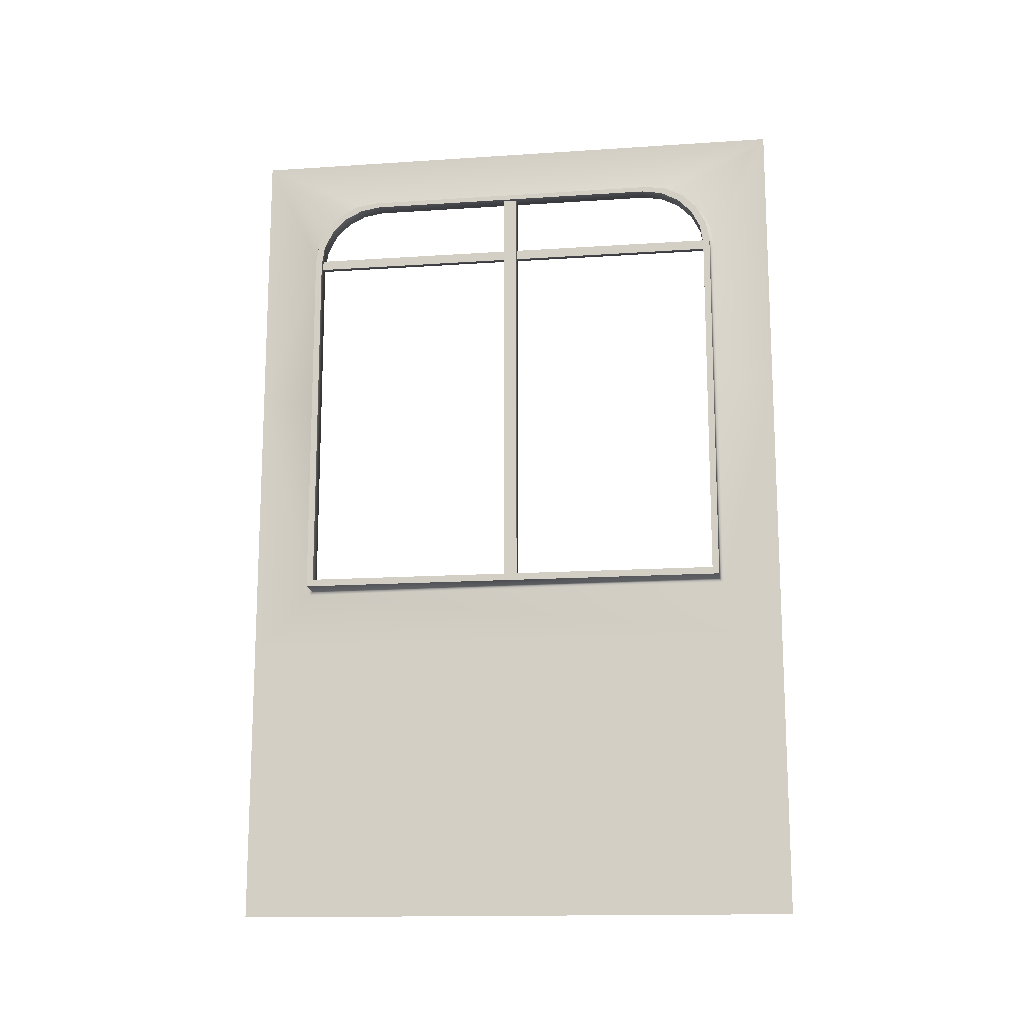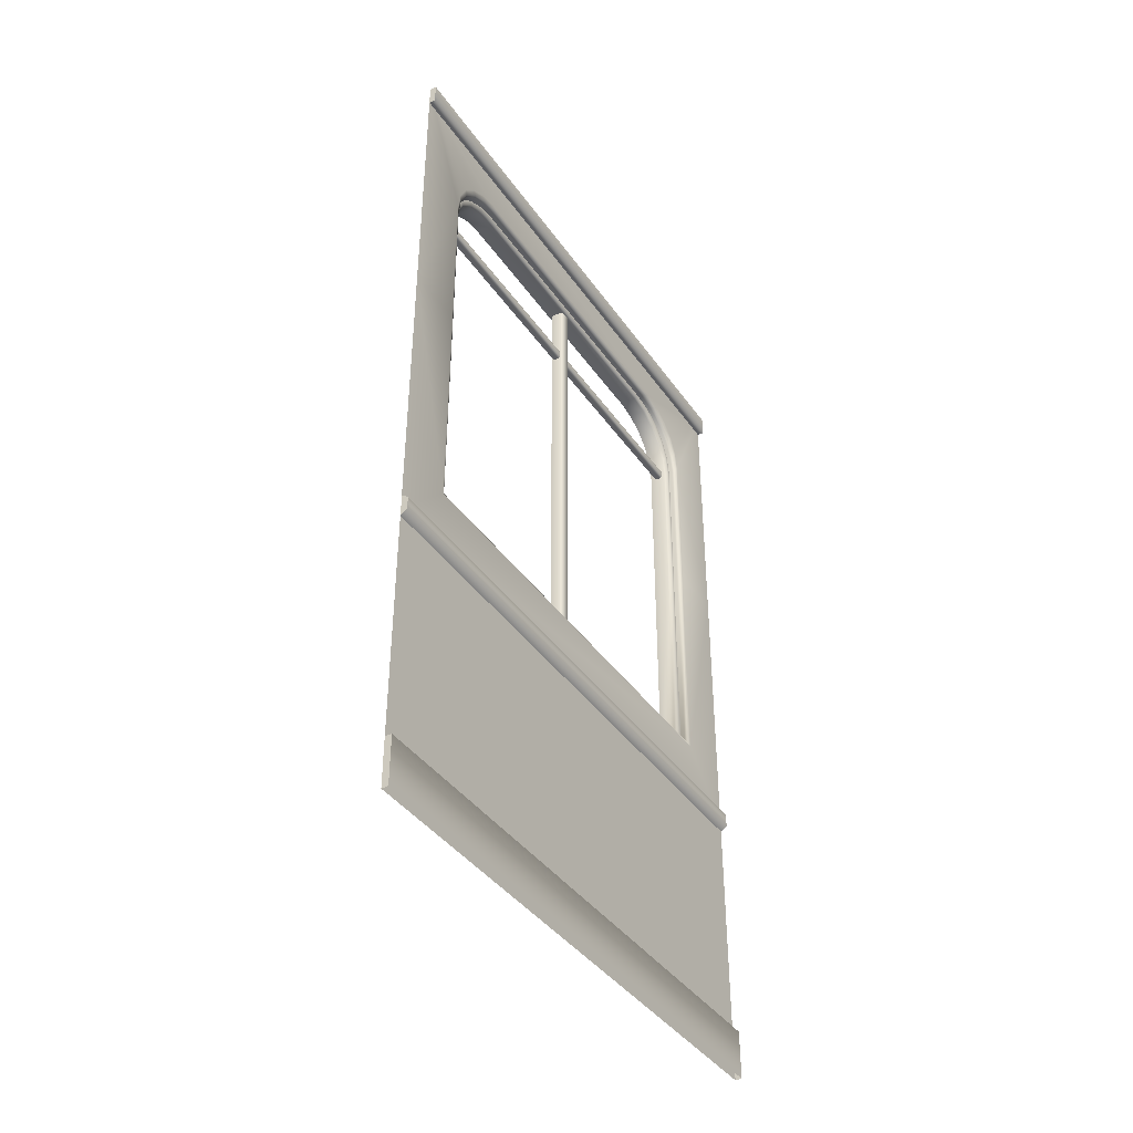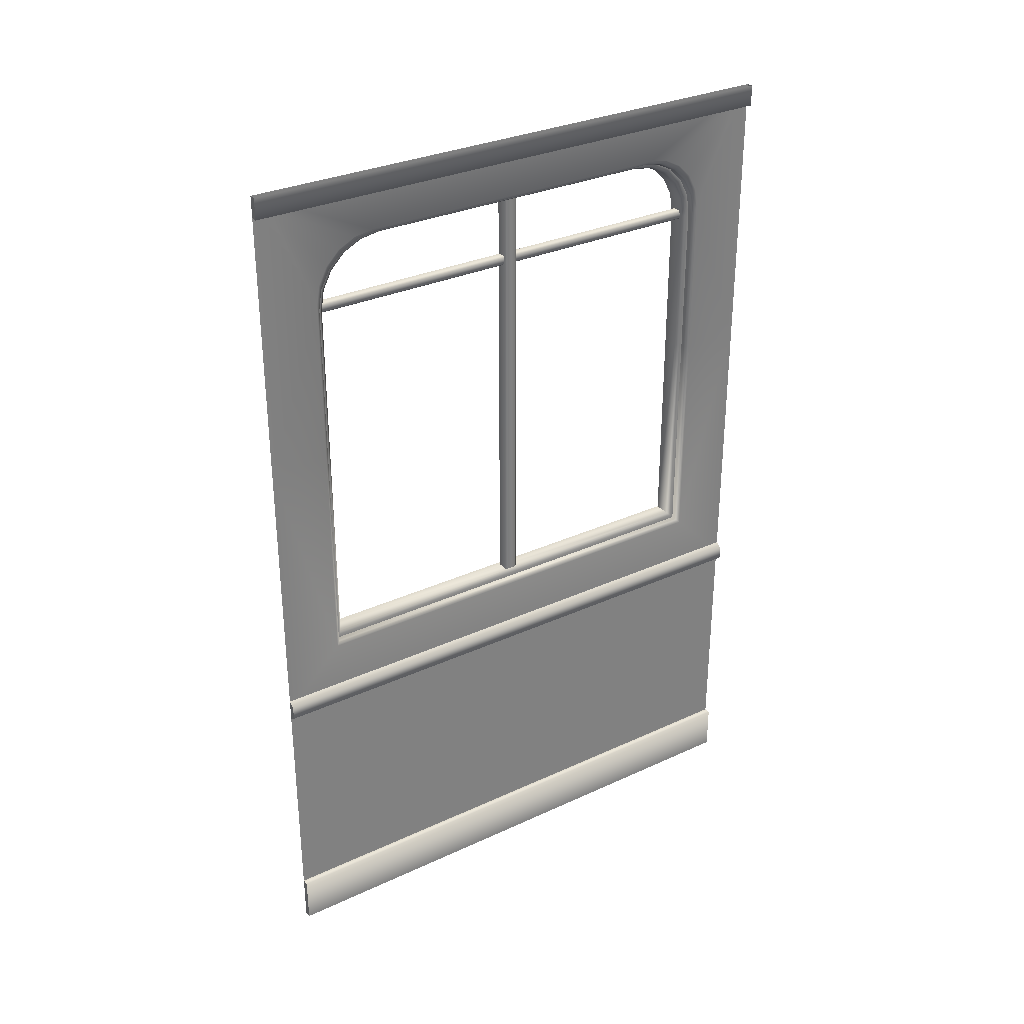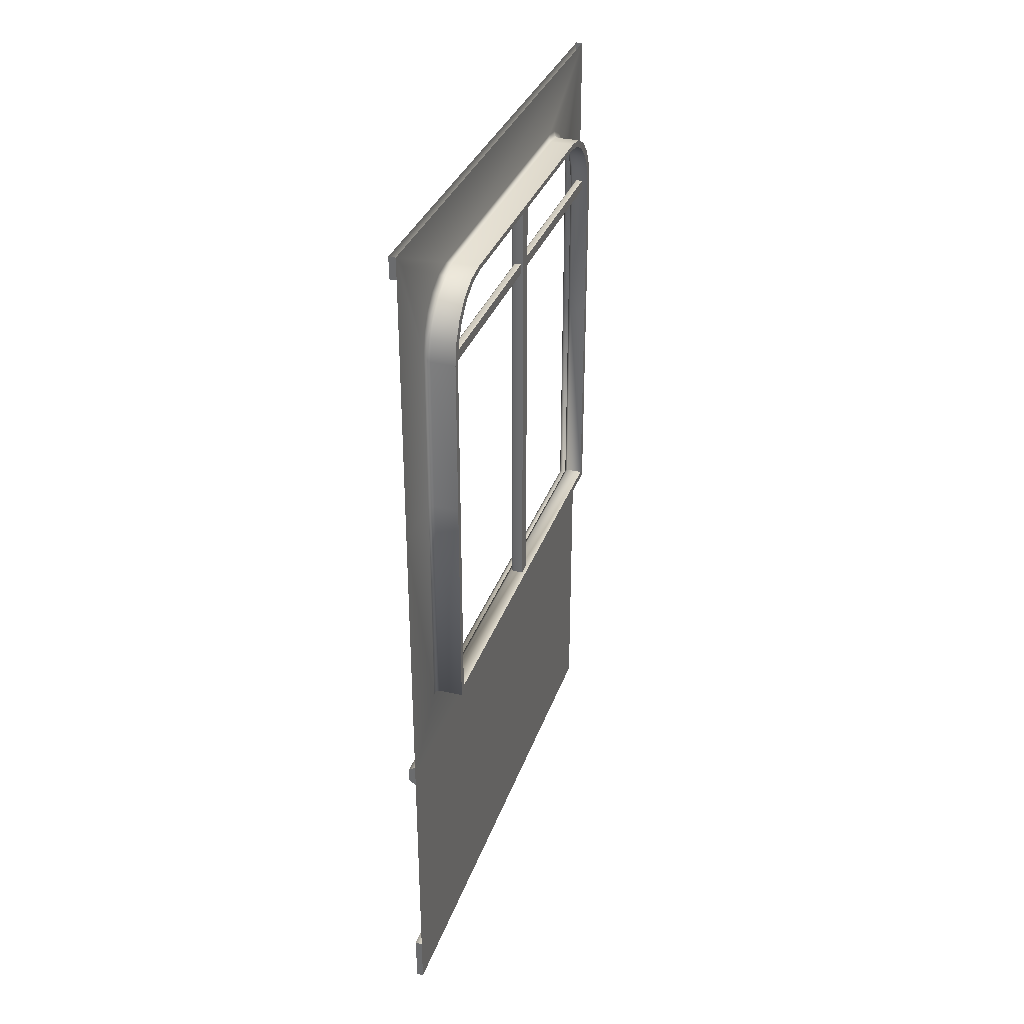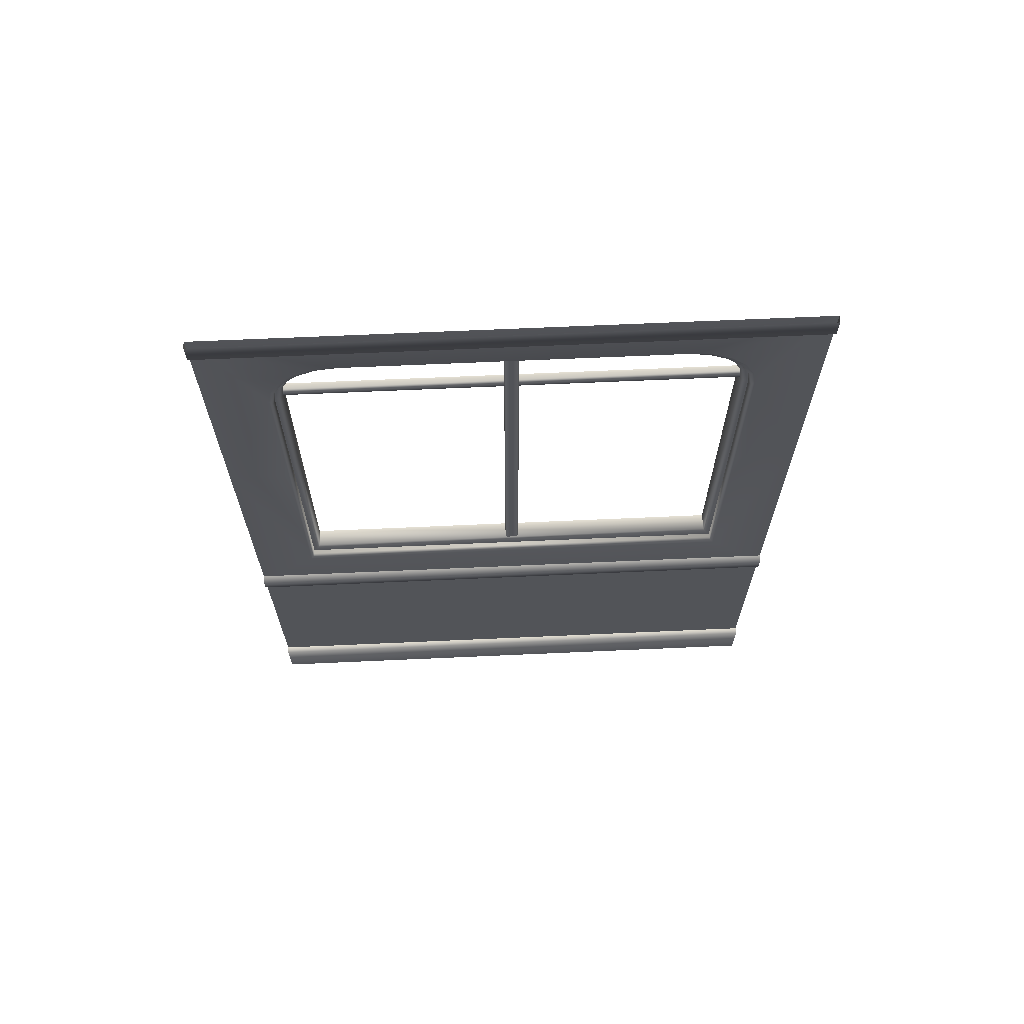
<metadata>
{"format":"obj","ext":"obj","renderer":"f3d","projection":"perspective","resolution":1024,"background":"white","views":[{"elev":-14.8,"azim":98.2,"up":"+Z"},{"elev":-40.1,"azim":-148.6,"up":"+Z"},{"elev":31.1,"azim":-123.4,"up":"+Z"},{"elev":33.0,"azim":17.7,"up":"+Z"},{"elev":66.7,"azim":-92.6,"up":"+Z"}]}
</metadata>
<code>
g wallA_window_B
v 0.00613 -1.017 3.316
v 0.02093 -0.9973 3.399
v 0.00613 -1.003 3.409
v 0.02093 -1.012 3.304
v 0.13 -0.9973 3.399
v 0.13 -1.012 3.304
v 0.13 -1.012 2.6
v 0.13 -0.9535 3.485
v 0.02093 -0.9973 3.399
v 0.02093 -0.9535 3.485
v 0.00613 -1.003 3.409
v 0.00613 -0.9599 3.493
v 0.13 -0.8852 3.553
v 0.02093 -0.9535 3.485
v 0.02093 -0.8852 3.553
v 0.00613 -0.9599 3.493
v 0.00613 -0.8932 3.56
v 0.13 -0.7992 3.597
v 0.02093 -0.7992 3.597
v 0.00613 -0.8092 3.603
v 0.00613 -0.8932 3.56
v 0.02093 -0.7992 3.597
v 0.13 -0.7038 3.612
v 0.02093 -0.7038 3.612
v 0.00613 -0.716 3.617
v 0.00613 -0.8092 3.603
v 0.00613 -1.017 2.6
v 0.00613 -1.017 3.316
v 0.02093 -1.012 2.6
v 0.13 -1.012 1.588
v 0.02093 -1.012 1.588
v 0.00613 -1.017 1.583
v 0.13 1.012 1.588
v 0.02093 1.012 1.588
v 0.00613 -1.017 1.583
v 0.00613 1.017 1.583
v 0.02093 1.012 2.6
v 0.13 1.012 2.6
v 0.13 1.012 3.304
v 0.00613 1.017 2.6
v 0.00613 1.017 1.583
v 0.02093 1.012 3.304
v 0.00613 1.017 3.316
v 0.02093 0.9973 3.399
v 0.02093 1.012 3.304
v 0.00613 1.017 3.316
v 0.00613 1.003 3.409
v 0.13 0.9973 3.399
v 0.02093 0.9535 3.485
v 0.00613 1.003 3.409
v 0.00613 0.9599 3.493
v 0.13 0.9535 3.485
v 0.02093 0.8852 3.553
v 0.00613 0.9599 3.493
v 0.00613 0.8932 3.56
v 0.13 0.8852 3.553
v 0.13 0.7992 3.597
v 0.02093 0.7992 3.597
v 0.02093 0.8852 3.553
v 0.00613 0.8092 3.603
v 0.00613 0.8932 3.56
v 0.00613 0.716 3.617
v 0.00613 0.8092 3.603
v 0.02093 0.7038 3.612
v 0.13 0.7038 3.612
v 0.02093 -0.7038 3.612
v 0.13 -0.7038 3.612
v 0.00613 -0.716 3.617
v 0.00613 0.716 3.617
v 0 -1.03 2.6
v 0.00613 -1.017 1.583
v 0.00613 -1.017 2.6
v 0.00613 -1.017 3.316
v 0 -1.03 1.57
v 0.00613 1.017 1.583
v 0 -1.03 3.346
v 0.00613 -1.003 3.409
v 0 -1.3 2.6
v 0 -1.3 1.3
v -0 1.3 1.3
v 0 -1.3 3.9
v 0 1.03 1.57
v 0 1.3 2.6
v 0 1.03 2.6
v 0.00613 1.017 2.6
v 0.00613 1.017 3.316
v 0 1.03 3.346
v 0.00613 1.003 3.409
v 0 1.3 3.9
v 0 1.016 3.433
v 0.00613 0.9599 3.493
v 0 1.231 3.831
v 0 0.9754 3.513
v 0.00613 0.8932 3.56
v 0 0.9126 3.575
v 0 0.8334 3.616
v 0.00613 0.8092 3.603
v 0 0.7455 3.63
v 0.00613 0.716 3.617
v 0 -0.7455 3.63
v 0.00613 -0.716 3.617
v 0.00613 -0.8092 3.603
v 0 -1.231 3.831
v 0 -0.8333 3.616
v 0.00613 -0.8932 3.56
v 0 -0.9126 3.575
v 0 -1.016 3.433
v 0.00613 -0.9599 3.493
v 0 -0.9754 3.513
v -0 -1.3 0
v -0 1.3 -0
v 0 -1.3 1.3
v -0 1.3 1.3
v 0.13 1.012 1.588
v 0.13 -0.9816 1.62
v 0.13 0.9816 1.62
v 0.13 -1.012 1.588
v 0.13 -1.012 2.6
v 0.13 -0.9816 1.62
v 0.13 -0.9816 2.605
v 0.13 -0.9816 3.289
v 0.13 -1.012 3.304
v 0.13 -0.9669 3.382
v 0.13 -0.9973 3.399
v 0.13 -0.9244 3.465
v 0.13 -0.9535 3.485
v 0.13 -0.8852 3.553
v 0.13 -0.8582 3.532
v 0.13 -0.7992 3.597
v 0.13 -0.7748 3.574
v 0.13 -0.7038 3.612
v 0.13 -0.6824 3.589
v 0.1132 0.03138 3.594
v 0.1132 0.03138 1.62
v 0.1132 -0.03138 3.594
v 0.1132 -0.03138 1.62
v 0.1025 1 3.269
v 0.1025 -1 3.269
v 0.1025 1 3.315
v 0.1025 -1 3.315
v -0 1.3 1.352
v -0.03046 -1.3 1.331
v -0.03046 1.3 1.331
v 0 -1.3 1.352
v -0.03046 1.3 1.269
v -0.03046 -1.3 1.269
v 0 -1.3 1.248
v -0 1.3 1.248
v 0 -1.3 1.352
v 0 -1.3 1.248
v -0.03046 -1.3 1.331
v -0.03046 -1.3 1.269
v -0.03046 -1.3 1.269
v -0.03046 1.3 1.331
v -0.03046 -1.3 1.331
v -0.03046 1.3 1.269
v -0.03046 1.3 1.269
v -0 1.3 1.352
v -0.03046 1.3 1.331
v -0 1.3 1.248
v -0 1.3 0.2182
v -0.03046 -1.3 0.2182
v -0.03046 1.3 0.2182
v 0 -1.3 0.2182
v 0 -1.3 0.2182
v 0 -1.3 0
v -0.03046 -1.3 0.2182
v -0.03046 -1.3 0
v -0.03046 1.3 0.2182
v -0.03046 -1.3 0.2182
v -0.03046 -1.3 0
v -0.03046 1.3 -0
v -0.03046 1.3 0.2182
v -0.03046 1.3 -0
v -0 1.3 0.2182
v -0 1.3 -0
v -0.03046 1.3 3.804
v -0.03046 -1.3 3.804
v 0 -1.3 3.804
v -0 1.3 3.804
v 0 -1.3 3.804
v -0.03046 -1.3 3.9
v 0 -1.3 3.9
v -0.03046 -1.3 3.804
v -0.03046 1.3 3.9
v -0.03046 -1.3 3.9
v -0.03046 -1.3 3.804
v -0.03046 1.3 3.804
v -0.03046 1.3 3.804
v -0 1.3 3.9
v -0.03046 1.3 3.9
v -0 1.3 3.804
v 0.13 1.012 2.6
v 0.13 1.012 1.588
v 0.13 0.9816 1.62
v 0.13 0.9816 2.605
v 0.13 0.9816 3.289
v 0.13 1.012 3.304
v 0.13 0.9669 3.382
v 0.13 0.9973 3.399
v 0.13 0.9244 3.465
v 0.13 0.9535 3.485
v 0.13 0.8852 3.553
v 0.13 0.8582 3.532
v 0.13 0.7992 3.597
v 0.13 0.7748 3.574
v 0.13 0.7038 3.612
v 0.13 0.6824 3.589
v 0.13 -0.6824 3.589
v 0.13 -0.7038 3.612
v 0.1132 -0.03138 3.594
v 0.1132 -0.03138 1.62
v 0.0647 -0.03138 3.594
v 0.0647 -0.03138 1.62
v 0.05582 -0.0225 1.62
v 0.05582 -0.0225 3.594
v 0.05582 0.0225 3.594
v 0.05582 0.0225 1.62
v 0.0647 0.03138 1.62
v 0.0647 0.03138 3.594
v 0.1132 0.03138 3.594
v 0.1132 0.03138 1.62
v 0.1025 1 3.315
v 0.1025 -1 3.315
v 0.07542 1 3.315
v 0.07542 -1 3.315
v 0.06654 -1 3.306
v 0.06654 1 3.306
v 0.06654 -1 3.278
v 0.06654 1 3.278
v 0.07542 -1 3.269
v 0.07542 1 3.269
v 0.1025 1 3.269
v 0.1025 -1 3.269
v 0.05392 -0.9816 1.62
v 0.13 0.9816 1.62
v 0.13 -0.9816 1.62
v 0.05392 0.9816 1.62
v 0.039 0.9961 1.605
v 0.039 -1.012 1.588
v 0.039 1.012 1.588
v 0.039 1.012 2.6
v 0.039 -0.9961 1.605
v 0.039 0.9961 2.602
v 0.039 -1.012 2.6
v 0.039 -1.012 1.588
v 0.05392 0.9816 2.605
v 0.13 0.9816 1.62
v 0.13 0.9816 2.605
v 0.13 0.9816 3.289
v 0.05392 0.9816 3.289
v 0.039 0.9961 3.296
v 0.039 1.012 3.304
v 0.05392 0.9669 3.382
v 0.13 0.9669 3.382
v 0.039 0.9812 3.39
v 0.039 0.9973 3.399
v 0.05392 0.9244 3.465
v 0.13 0.9244 3.465
v 0.039 0.9382 3.475
v 0.039 0.9535 3.485
v 0.039 0.8852 3.553
v 0.039 0.871 3.542
v 0.039 0.7992 3.597
v 0.05392 0.8582 3.532
v 0.13 0.8582 3.532
v 0.039 0.7864 3.585
v 0.039 0.7038 3.612
v 0.05392 0.7748 3.574
v 0.13 0.7748 3.574
v 0.039 0.6926 3.6
v 0.039 -0.7038 3.612
v 0.039 -0.6926 3.6
v 0.05392 -0.6824 3.589
v 0.05392 0.6824 3.589
v 0.13 0.6824 3.589
v 0.13 -0.6824 3.589
v 0.05392 -0.7748 3.574
v 0.13 -0.6824 3.589
v 0.05392 -0.6824 3.589
v 0.13 -0.7748 3.574
v 0.039 -0.6926 3.6
v 0.05392 -0.8582 3.532
v 0.13 -0.8582 3.532
v 0.039 -0.7864 3.585
v 0.039 -0.7038 3.612
v 0.039 -0.7992 3.597
v 0.039 -0.871 3.542
v 0.039 -0.8852 3.553
v 0.039 -0.9382 3.475
v 0.039 -0.9535 3.485
v 0.039 -0.9973 3.399
v 0.05392 -0.9244 3.465
v 0.05392 -0.8582 3.532
v 0.13 -0.9244 3.465
v 0.039 -0.9812 3.39
v 0.039 -1.012 3.304
v 0.05392 -0.9669 3.382
v 0.13 -0.9669 3.382
v 0.039 -0.9961 3.296
v 0.05392 -0.9669 3.382
v 0.05392 -0.9816 3.289
v 0.13 -0.9816 3.289
v 0.13 -0.9816 2.605
v 0.039 -0.9961 2.602
v 0.05392 -0.9816 2.605
v 0.13 -0.9816 1.62
f 3 2 1
f 4 1 2
f 2 5 4
f 6 4 5
f 4 6 7
f 5 9 8
f 8 9 10
f 9 11 10
f 12 10 11
f 8 14 13
f 13 14 15
f 14 16 15
f 17 15 16
f 18 13 15
f 19 18 15
f 20 19 15
f 15 21 20
f 23 18 22
f 24 23 22
f 25 24 22
f 22 26 25
f 28 4 27
f 29 27 4
f 7 29 4
f 29 7 30
f 29 31 27
f 30 31 29
f 31 32 27
f 30 33 31
f 34 31 33
f 31 34 35
f 36 35 34
f 34 33 37
f 38 37 33
f 38 39 37
f 41 34 40
f 37 40 34
f 40 37 42
f 42 37 39
f 42 43 40
f 45 39 44
f 46 45 44
f 44 47 46
f 48 44 39
f 44 48 49
f 50 44 49
f 49 51 50
f 49 48 52
f 49 52 53
f 54 49 53
f 53 55 54
f 53 52 56
f 58 56 57
f 59 56 58
f 61 59 60
f 58 60 59
f 63 58 62
f 64 62 58
f 58 57 64
f 64 57 65
f 67 66 65
f 64 65 66
f 66 68 64
f 69 64 68
f 72 71 70
f 72 70 73
f 71 74 70
f 71 75 74
f 73 70 76
f 73 76 77
f 70 74 78
f 78 76 70
f 74 79 78
f 79 74 80
f 76 78 81
f 82 80 74
f 75 82 74
f 80 82 83
f 82 75 84
f 84 83 82
f 85 84 75
f 84 85 86
f 83 84 87
f 86 87 84
f 87 86 88
f 83 87 89
f 88 90 87
f 90 88 91
f 92 89 87
f 92 87 90
f 93 90 91
f 92 90 93
f 91 94 93
f 92 93 95
f 95 93 94
f 95 94 96
f 92 95 96
f 97 96 94
f 92 96 98
f 96 97 98
f 92 98 89
f 99 98 97
f 98 100 89
f 98 99 100
f 81 89 100
f 101 100 99
f 100 101 102
f 103 81 100
f 103 76 81
f 102 104 100
f 103 100 104
f 104 102 105
f 103 104 106
f 105 106 104
f 103 107 76
f 107 77 76
f 77 107 108
f 103 106 109
f 103 109 107
f 106 105 109
f 109 108 107
f 108 109 105
f 112 111 110
f 111 112 113
f 116 115 114
f 115 117 114
f 117 119 118
f 120 118 119
f 120 121 118
f 122 118 121
f 122 121 123
f 124 122 123
f 124 123 125
f 126 124 125
f 126 125 127
f 128 127 125
f 127 128 129
f 130 129 128
f 129 130 131
f 132 131 130
f 135 134 133
f 136 134 135
f 139 138 137
f 138 139 140
f 143 142 141
f 144 141 142
f 147 146 145
f 145 148 147
f 151 150 149
f 152 150 151
f 155 154 153
f 156 153 154
f 159 158 157
f 157 158 160
f 163 162 161
f 164 161 162
f 167 166 165
f 168 166 167
f 171 170 169
f 172 171 169
f 175 174 173
f 176 174 175
f 179 178 177
f 177 180 179
f 183 182 181
f 184 181 182
f 187 186 185
f 188 187 185
f 191 190 189
f 192 189 190
f 195 194 193
f 193 196 195
f 196 193 197
f 198 197 193
f 197 198 199
f 200 199 198
f 199 200 201
f 202 201 200
f 202 203 201
f 203 204 201
f 203 205 204
f 206 204 205
f 205 207 206
f 208 206 207
f 208 207 209
f 210 209 207
f 213 212 211
f 214 212 213
f 215 214 213
f 213 216 215
f 217 215 216
f 218 215 217
f 219 218 217
f 217 220 219
f 221 219 220
f 222 219 221
f 225 224 223
f 226 224 225
f 227 226 225
f 228 227 225
f 227 228 229
f 230 229 228
f 231 229 230
f 232 231 230
f 232 233 231
f 231 233 234
f 237 236 235
f 238 235 236
f 238 239 235
f 239 241 240
f 241 239 242
f 243 239 240
f 243 235 239
f 244 242 239
f 239 238 244
f 243 246 245
f 247 244 238
f 238 248 247
f 249 247 248
f 249 250 247
f 244 247 251
f 251 247 250
f 244 252 242
f 251 252 244
f 253 242 252
f 251 250 254
f 252 251 254
f 255 254 250
f 253 252 256
f 254 256 252
f 257 253 256
f 254 255 258
f 256 254 258
f 259 258 255
f 257 256 260
f 260 256 258
f 261 257 260
f 261 260 262
f 263 262 260
f 260 258 263
f 262 263 264
f 258 259 265
f 265 263 258
f 265 259 266
f 267 264 263
f 263 265 267
f 264 267 268
f 265 266 269
f 269 267 265
f 269 266 270
f 271 268 267
f 267 269 271
f 273 272 268
f 271 273 268
f 274 273 271
f 269 270 275
f 275 271 269
f 275 274 271
f 275 270 276
f 275 276 274
f 277 274 276
f 280 279 278
f 279 281 278
f 282 280 278
f 278 281 283
f 281 284 283
f 278 285 282
f 285 278 283
f 282 285 286
f 287 286 285
f 283 288 285
f 285 288 287
f 289 287 288
f 289 288 290
f 291 289 290
f 291 290 292
f 293 290 288
f 288 294 293
f 294 284 293
f 295 293 284
f 296 292 290
f 290 293 296
f 292 296 297
f 295 298 293
f 298 296 293
f 299 298 295
f 300 297 296
f 296 301 300
f 297 300 245
f 299 302 301
f 302 300 301
f 303 302 299
f 302 303 304
f 305 245 300
f 300 302 305
f 245 305 243
f 235 243 305
f 304 306 302
f 306 305 302
f 306 235 305
f 306 304 307
f 307 235 306

</code>
